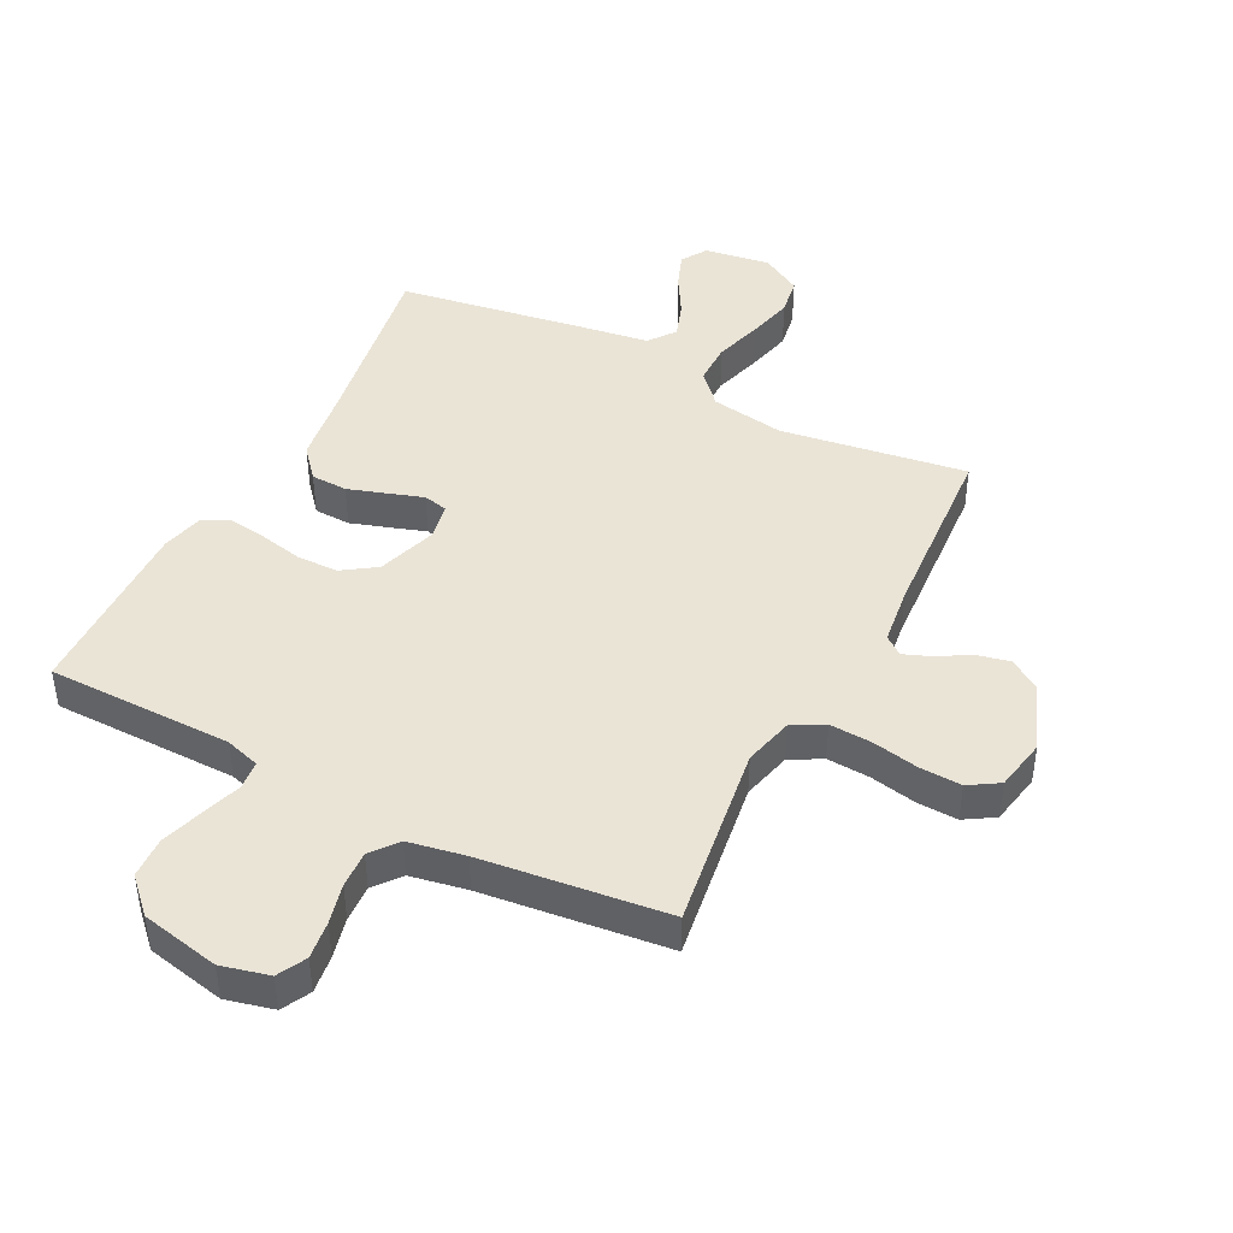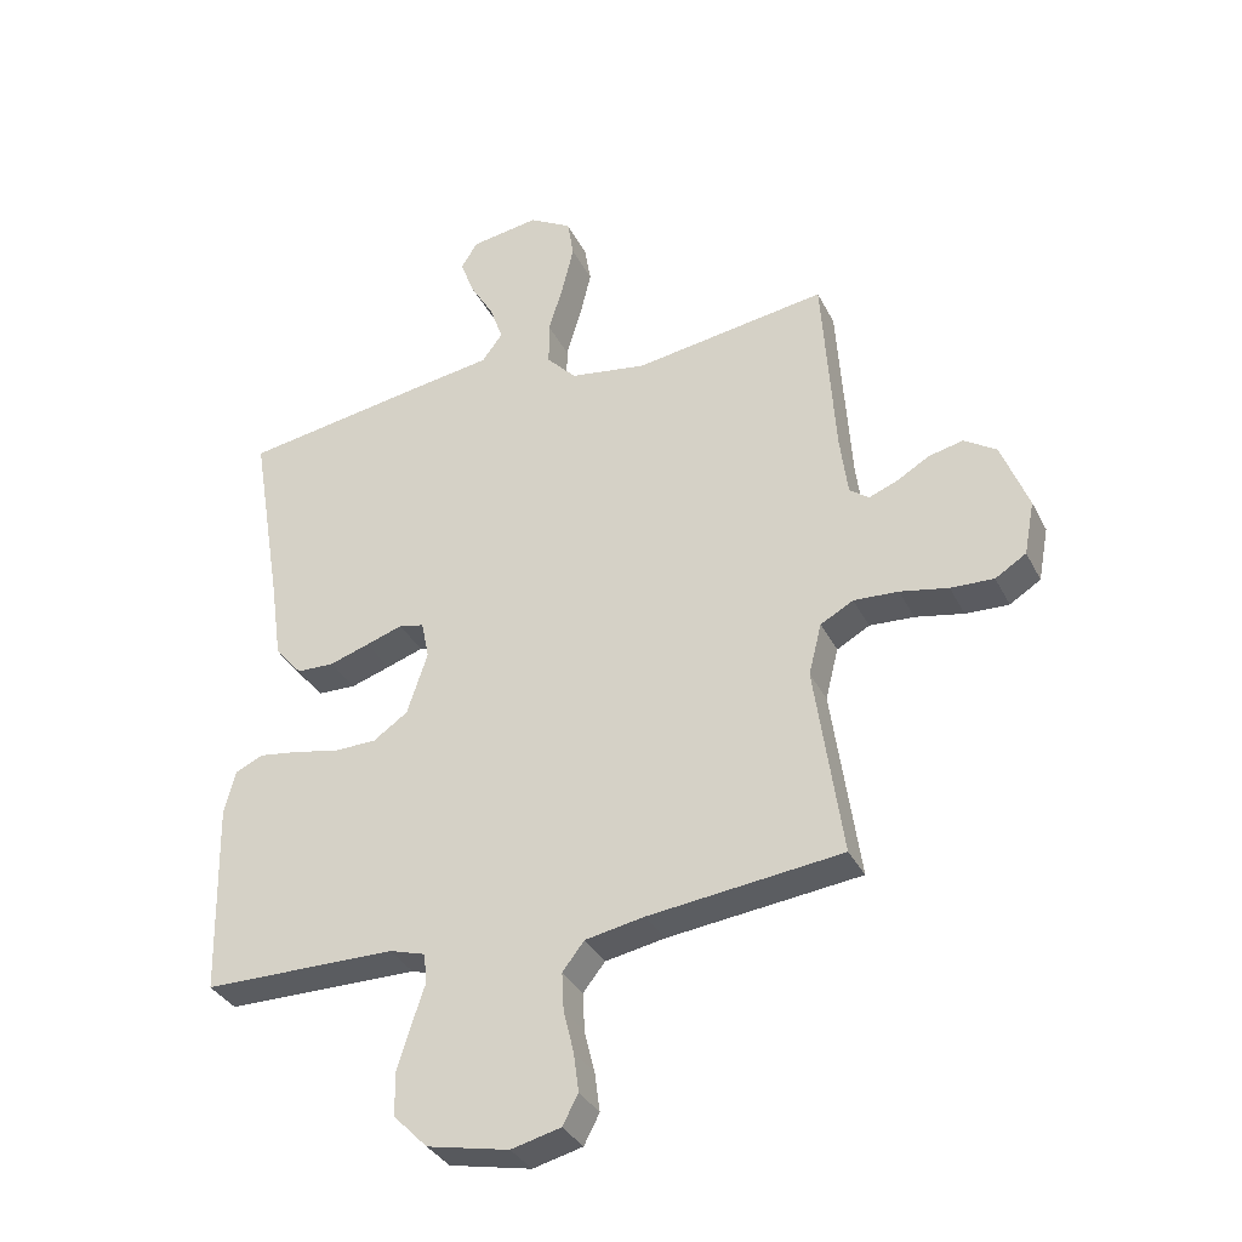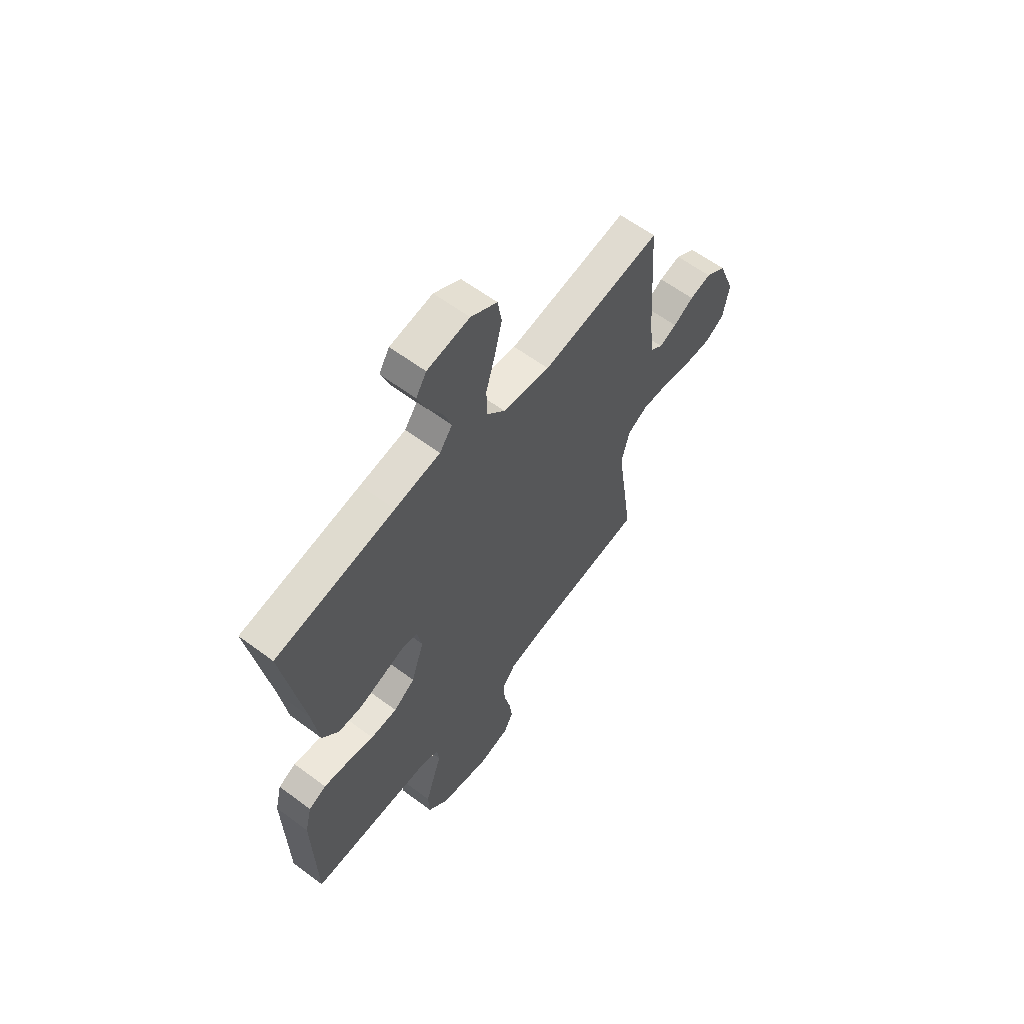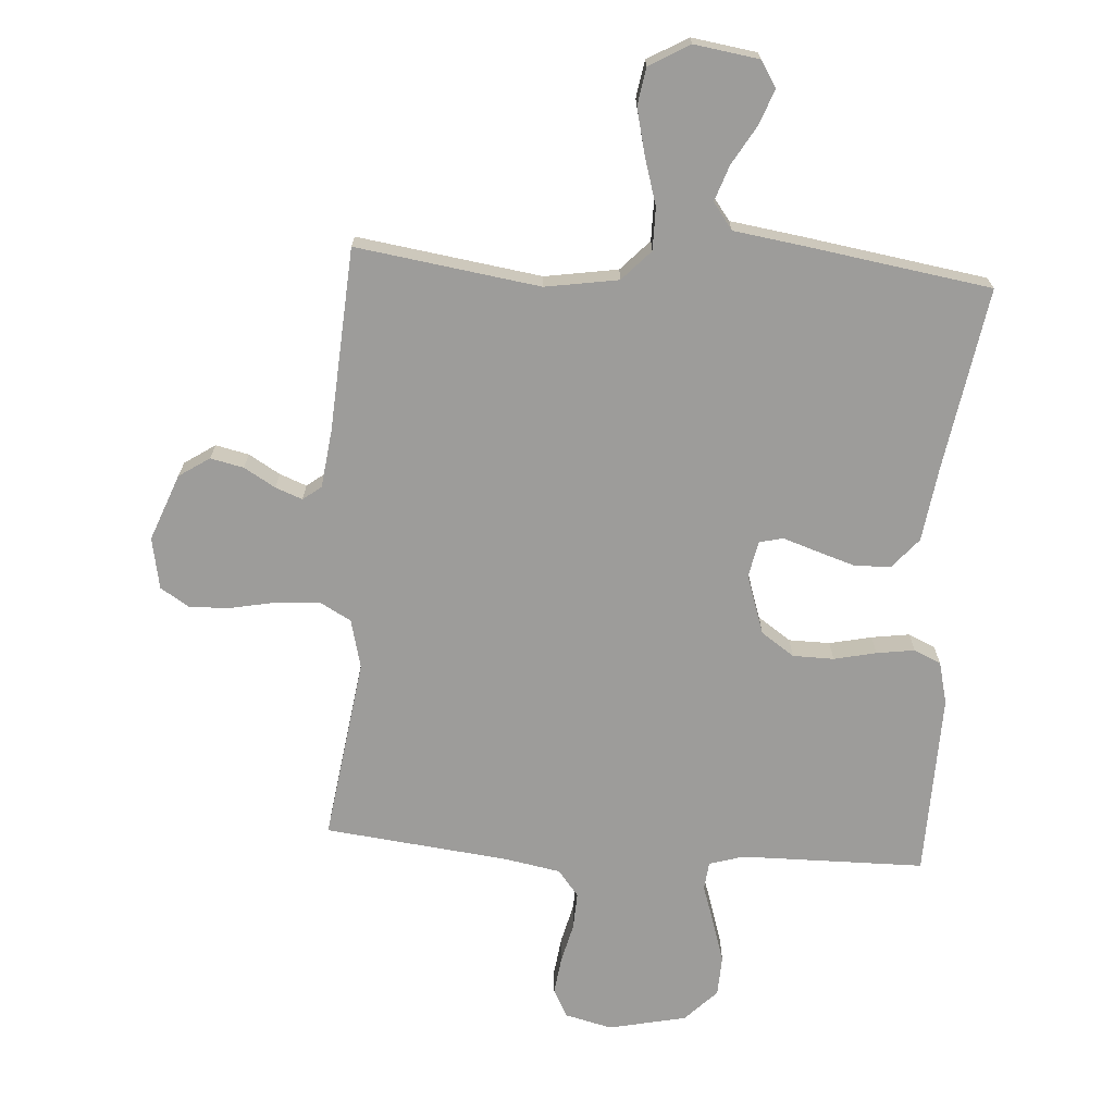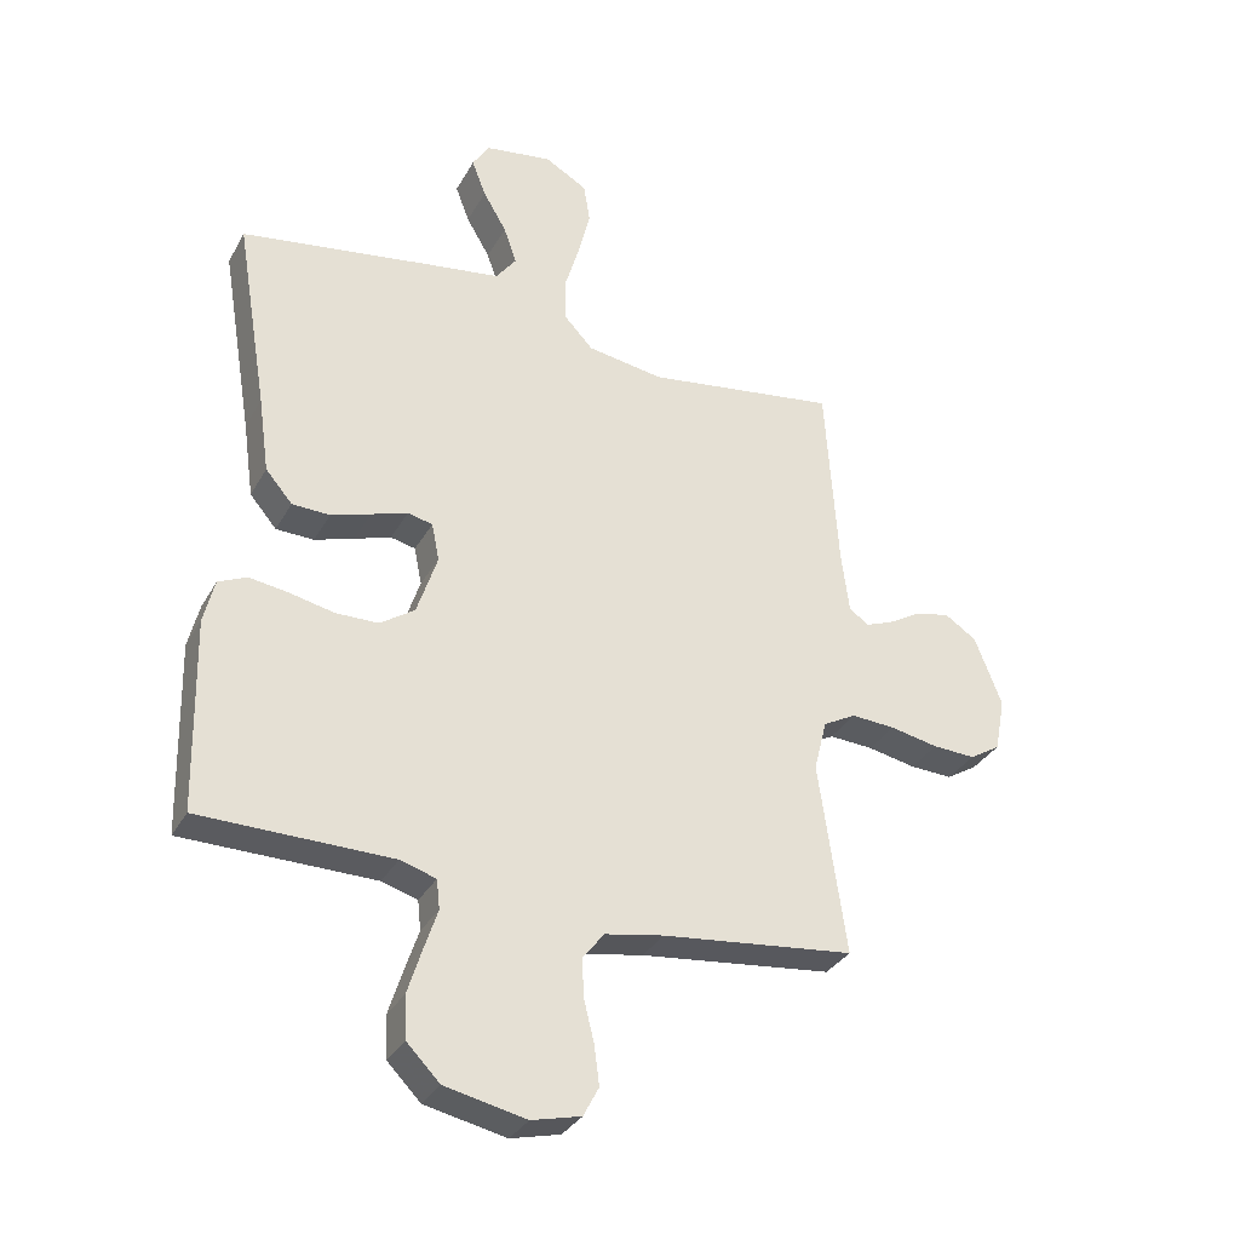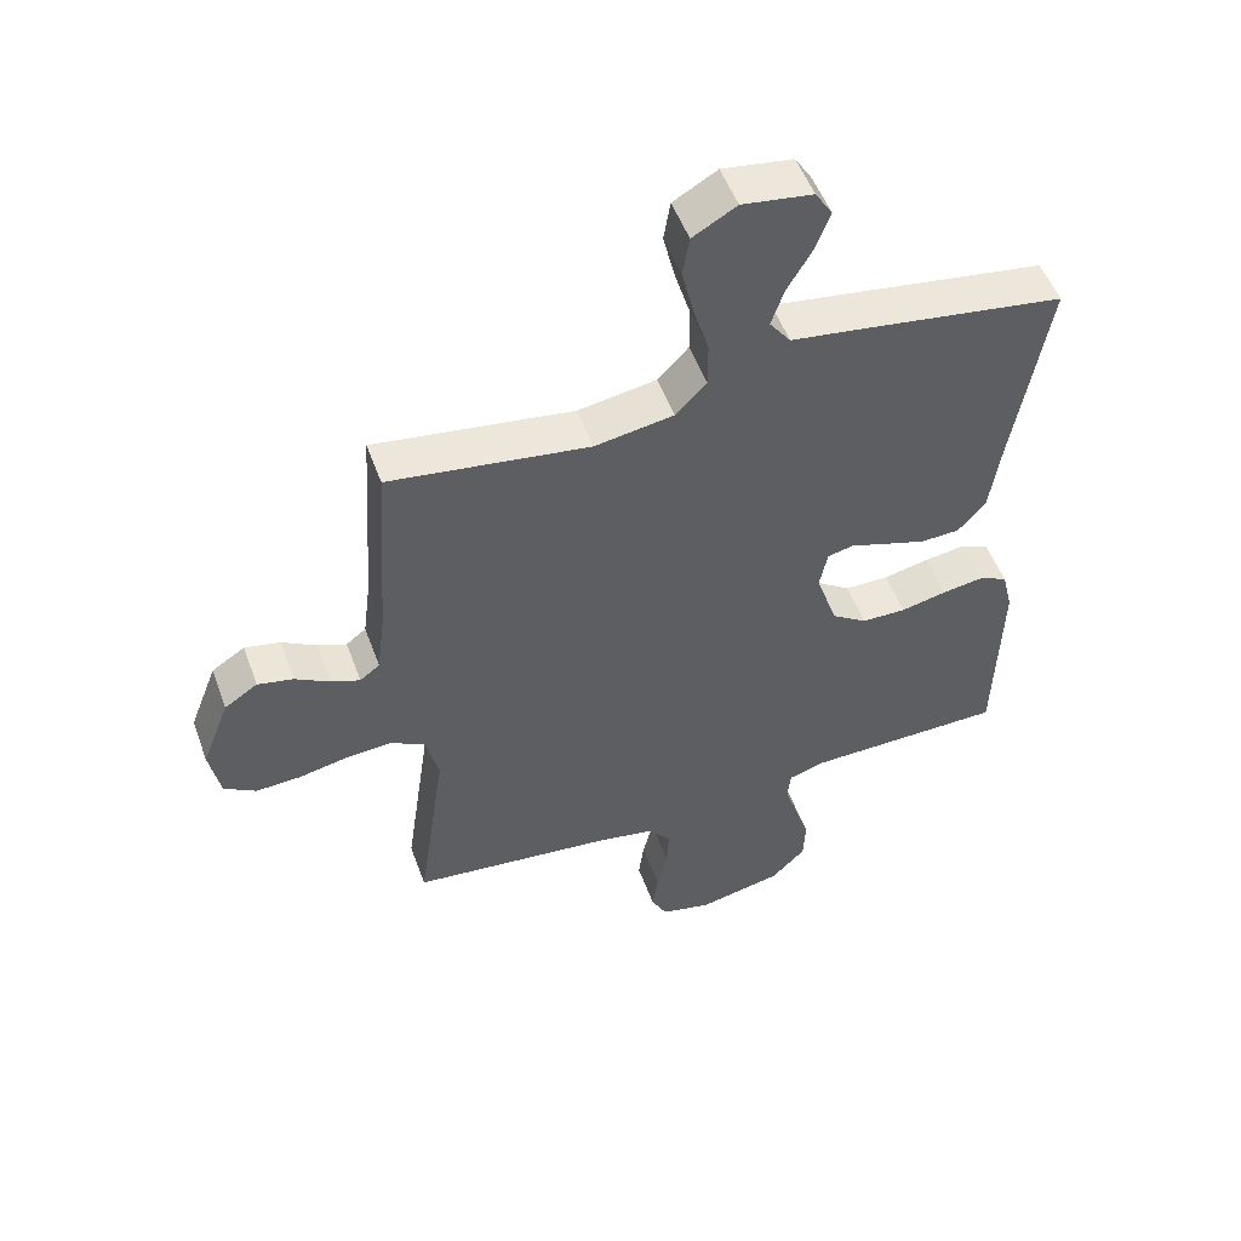
<metadata>
{"format":"obj","ext":"obj","renderer":"f3d","projection":"perspective","resolution":1024,"background":"white","views":[{"elev":43.8,"azim":-152.9,"up":"+Y"},{"elev":-34.5,"azim":-156.2,"up":"+Z"},{"elev":61.0,"azim":127.2,"up":"+Z"},{"elev":-70.2,"azim":-3.8,"up":"+Y"},{"elev":-32.7,"azim":154.9,"up":"+Z"},{"elev":52.4,"azim":-19.9,"up":"+Z"}]}
</metadata>
<code>
v -0.5 0.07 -0.5
v -0.457 0.07 -0.2
v -0.477 0.07 -0.12
v -0.528 0.07 -0.092
v -0.597 0.07 -0.096
v -0.672 0.07 -0.111
v -0.739 0.07 -0.114
v -0.787 0.07 -0.084
v -0.803 0.07 0
v -0.761 0.07 0.109
v -0.711 0.07 0.142
v -0.657 0.07 0.13
v -0.606 0.07 0.1
v -0.562 0.07 0.083
v -0.532 0.07 0.106
v -0.52 0.07 0.2
v -0.5 0.07 0.5
v -0.2 0.07 0.456
v -0.081 0.07 0.475
v -0.035 0.07 0.524
v -0.035 0.07 0.593
v -0.058 0.07 0.67
v -0.076 0.07 0.745
v -0.066 0.07 0.806
v 0 0.07 0.844
v 0.106 0.07 0.828
v 0.132 0.07 0.786
v 0.11 0.07 0.728
v 0.073 0.07 0.665
v 0.053 0.07 0.607
v 0.085 0.07 0.564
v 0.2 0.07 0.547
v 0.5 0.07 0.5
v 0.45 0.07 0.2
v 0.433 0.07 0.08
v 0.391 0.07 0.031
v 0.332 0.07 0.029
v 0.27 0.07 0.049
v 0.213 0.07 0.068
v 0.174 0.07 0.059
v 0.162 0.07 0
v 0.194 0.07 -0.097
v 0.248 0.07 -0.134
v 0.315 0.07 -0.135
v 0.384 0.07 -0.12
v 0.446 0.07 -0.111
v 0.49 0.07 -0.131
v 0.507 0.07 -0.2
v 0.5 0.07 -0.5
v 0.2 0.07 -0.503
v 0.144 0.07 -0.52
v 0.139 0.07 -0.566
v 0.16 0.07 -0.629
v 0.182 0.07 -0.699
v 0.179 0.07 -0.765
v 0.127 0.07 -0.818
v 0 0.07 -0.845
v -0.077 0.07 -0.826
v -0.101 0.07 -0.78
v -0.093 0.07 -0.719
v -0.077 0.07 -0.654
v -0.074 0.07 -0.594
v -0.108 0.07 -0.551
v -0.2 0.07 -0.534
v -0.5 0 -0.5
v -0.457 0 -0.2
v -0.477 0 -0.12
v -0.528 0 -0.092
v -0.597 0 -0.096
v -0.672 0 -0.111
v -0.739 0 -0.114
v -0.787 0 -0.084
v -0.803 0 0
v -0.761 0 0.109
v -0.711 0 0.142
v -0.657 0 0.13
v -0.606 0 0.1
v -0.562 0 0.083
v -0.532 0 0.106
v -0.52 0 0.2
v -0.5 0 0.5
v -0.2 0 0.456
v -0.081 0 0.475
v -0.035 0 0.524
v -0.035 0 0.593
v -0.058 0 0.67
v -0.076 0 0.745
v -0.066 0 0.806
v 0 0 0.844
v 0.106 0 0.828
v 0.132 0 0.786
v 0.11 0 0.728
v 0.073 0 0.665
v 0.053 0 0.607
v 0.085 0 0.564
v 0.2 0 0.547
v 0.5 0 0.5
v 0.45 0 0.2
v 0.433 0 0.08
v 0.391 0 0.031
v 0.332 0 0.029
v 0.27 0 0.049
v 0.213 0 0.068
v 0.174 0 0.059
v 0.162 0 0
v 0.194 0 -0.097
v 0.248 0 -0.134
v 0.315 0 -0.135
v 0.384 0 -0.12
v 0.446 0 -0.111
v 0.49 0 -0.131
v 0.507 0 -0.2
v 0.5 0 -0.5
v 0.2 0 -0.503
v 0.144 0 -0.52
v 0.139 0 -0.566
v 0.16 0 -0.629
v 0.182 0 -0.699
v 0.179 0 -0.765
v 0.127 0 -0.818
v 0 0 -0.845
v -0.077 0 -0.826
v -0.101 0 -0.78
v -0.093 0 -0.719
v -0.077 0 -0.654
v -0.074 0 -0.594
v -0.108 0 -0.551
v -0.2 0 -0.534
f 58 59 60 61
f 58 61 62
f 57 58 62
f 56 57 62
f 55 56 62 63
f 52 53 54 55
f 47 48 49 50
f 47 50 51
f 44 45 46 47
f 44 47 51
f 43 44 51
f 42 43 51
f 41 42 51
f 36 37 38 39
f 34 35 36 39
f 34 39 40
f 31 32 33 34
f 31 34 40
f 30 31 40 41
f 26 27 28 29
f 26 29 30
f 25 26 30
f 21 22 23 24
f 21 24 25 30
f 16 17 18
f 15 16 18 19
f 10 11 12 13
f 10 13 14
f 9 10 14
f 8 9 14
f 5 6 7 8
f 4 5 8 14
f 3 4 14 15
f 64 1 2
f 63 64 2 3
f 52 55 63 3
f 20 21 30 41
f 19 20 41 51
f 19 51 52
f 3 15 19 52
f 125 124 123 122
f 126 125 122
f 126 122 121
f 126 121 120
f 127 126 120 119
f 119 118 117 116
f 114 113 112 111
f 115 114 111
f 111 110 109 108
f 115 111 108
f 115 108 107
f 115 107 106
f 115 106 105
f 103 102 101 100
f 103 100 99 98
f 104 103 98
f 98 97 96 95
f 104 98 95
f 105 104 95 94
f 93 92 91 90
f 94 93 90
f 94 90 89
f 88 87 86 85
f 94 89 88 85
f 82 81 80
f 83 82 80 79
f 77 76 75 74
f 78 77 74
f 78 74 73
f 78 73 72
f 72 71 70 69
f 78 72 69 68
f 79 78 68 67
f 66 65 128
f 67 66 128 127
f 67 127 119 116
f 105 94 85 84
f 115 105 84 83
f 116 115 83
f 116 83 79 67
f 1 65 66 2
f 2 66 67 3
f 3 67 68 4
f 4 68 69 5
f 5 69 70 6
f 6 70 71 7
f 7 71 72 8
f 8 72 73 9
f 9 73 74 10
f 10 74 75 11
f 11 75 76 12
f 12 76 77 13
f 13 77 78 14
f 14 78 79 15
f 15 79 80 16
f 16 80 81 17
f 17 81 82 18
f 18 82 83 19
f 19 83 84 20
f 20 84 85 21
f 21 85 86 22
f 22 86 87 23
f 23 87 88 24
f 24 88 89 25
f 25 89 90 26
f 26 90 91 27
f 27 91 92 28
f 28 92 93 29
f 29 93 94 30
f 30 94 95 31
f 31 95 96 32
f 32 96 97 33
f 33 97 98 34
f 34 98 99 35
f 35 99 100 36
f 36 100 101 37
f 37 101 102 38
f 38 102 103 39
f 39 103 104 40
f 40 104 105 41
f 41 105 106 42
f 42 106 107 43
f 43 107 108 44
f 44 108 109 45
f 45 109 110 46
f 46 110 111 47
f 47 111 112 48
f 48 112 113 49
f 49 113 114 50
f 50 114 115 51
f 51 115 116 52
f 52 116 117 53
f 53 117 118 54
f 54 118 119 55
f 55 119 120 56
f 56 120 121 57
f 57 121 122 58
f 58 122 123 59
f 59 123 124 60
f 60 124 125 61
f 61 125 126 62
f 62 126 127 63
f 63 127 128 64
f 64 128 65 1

</code>
